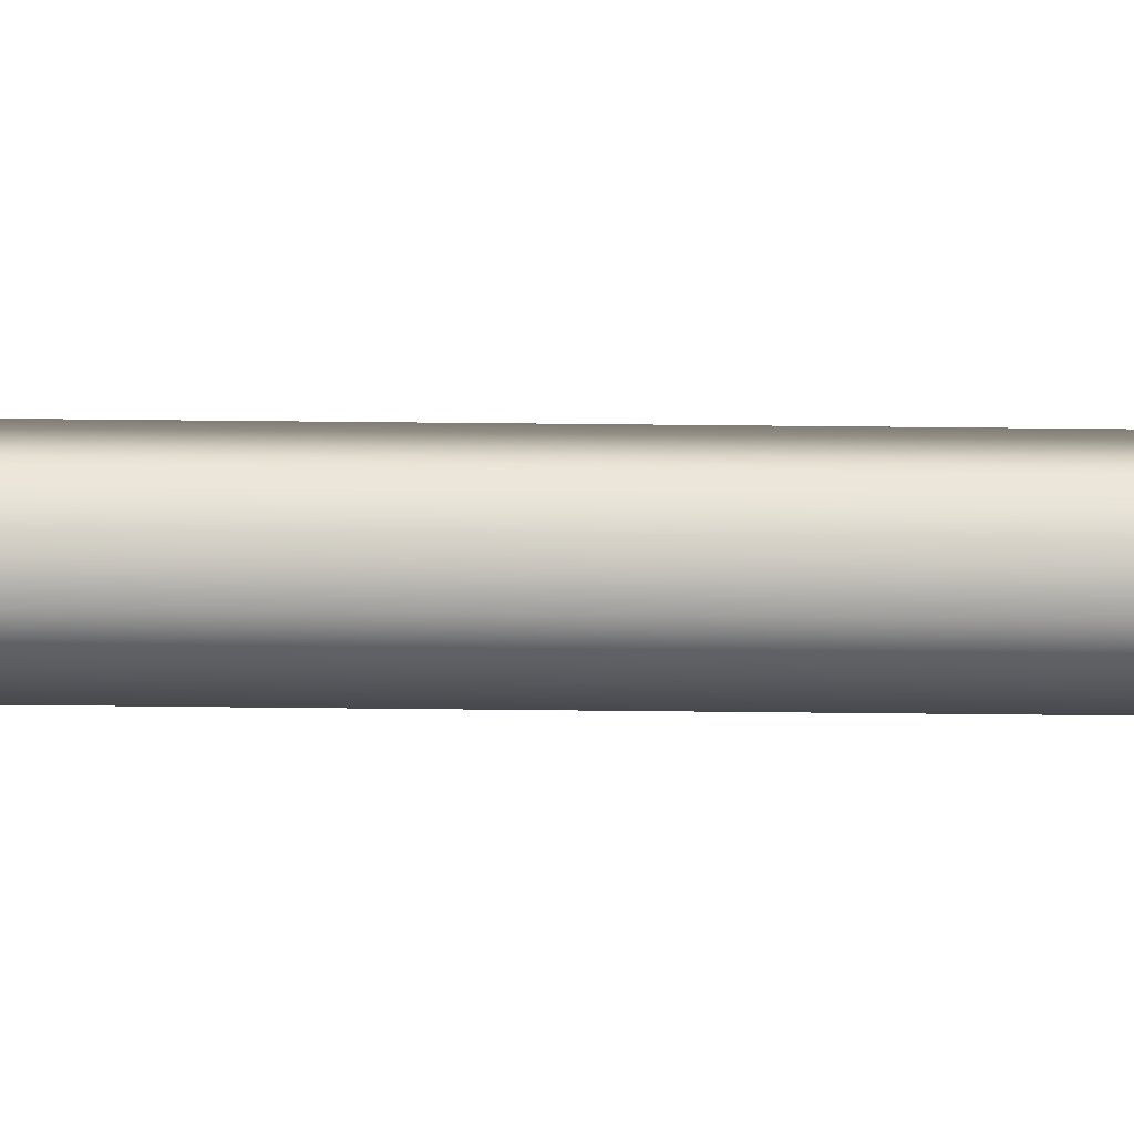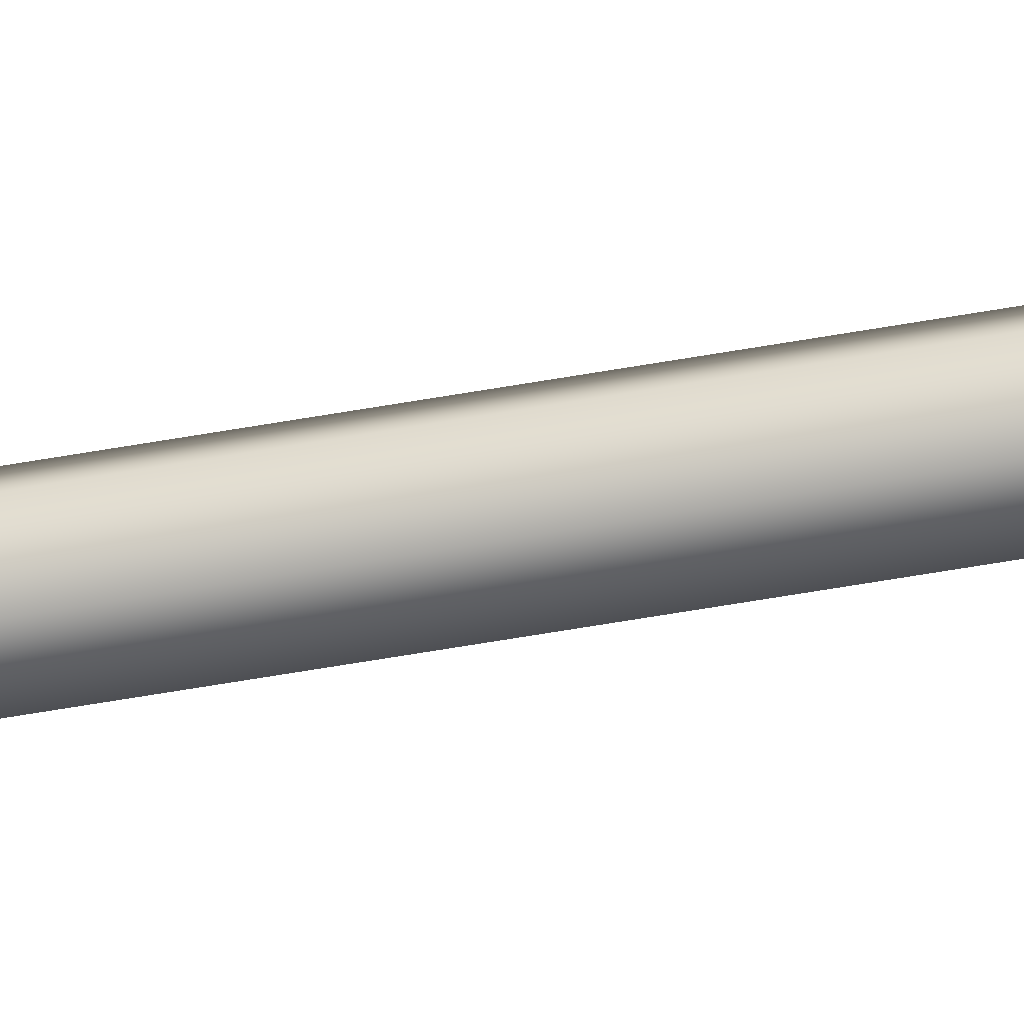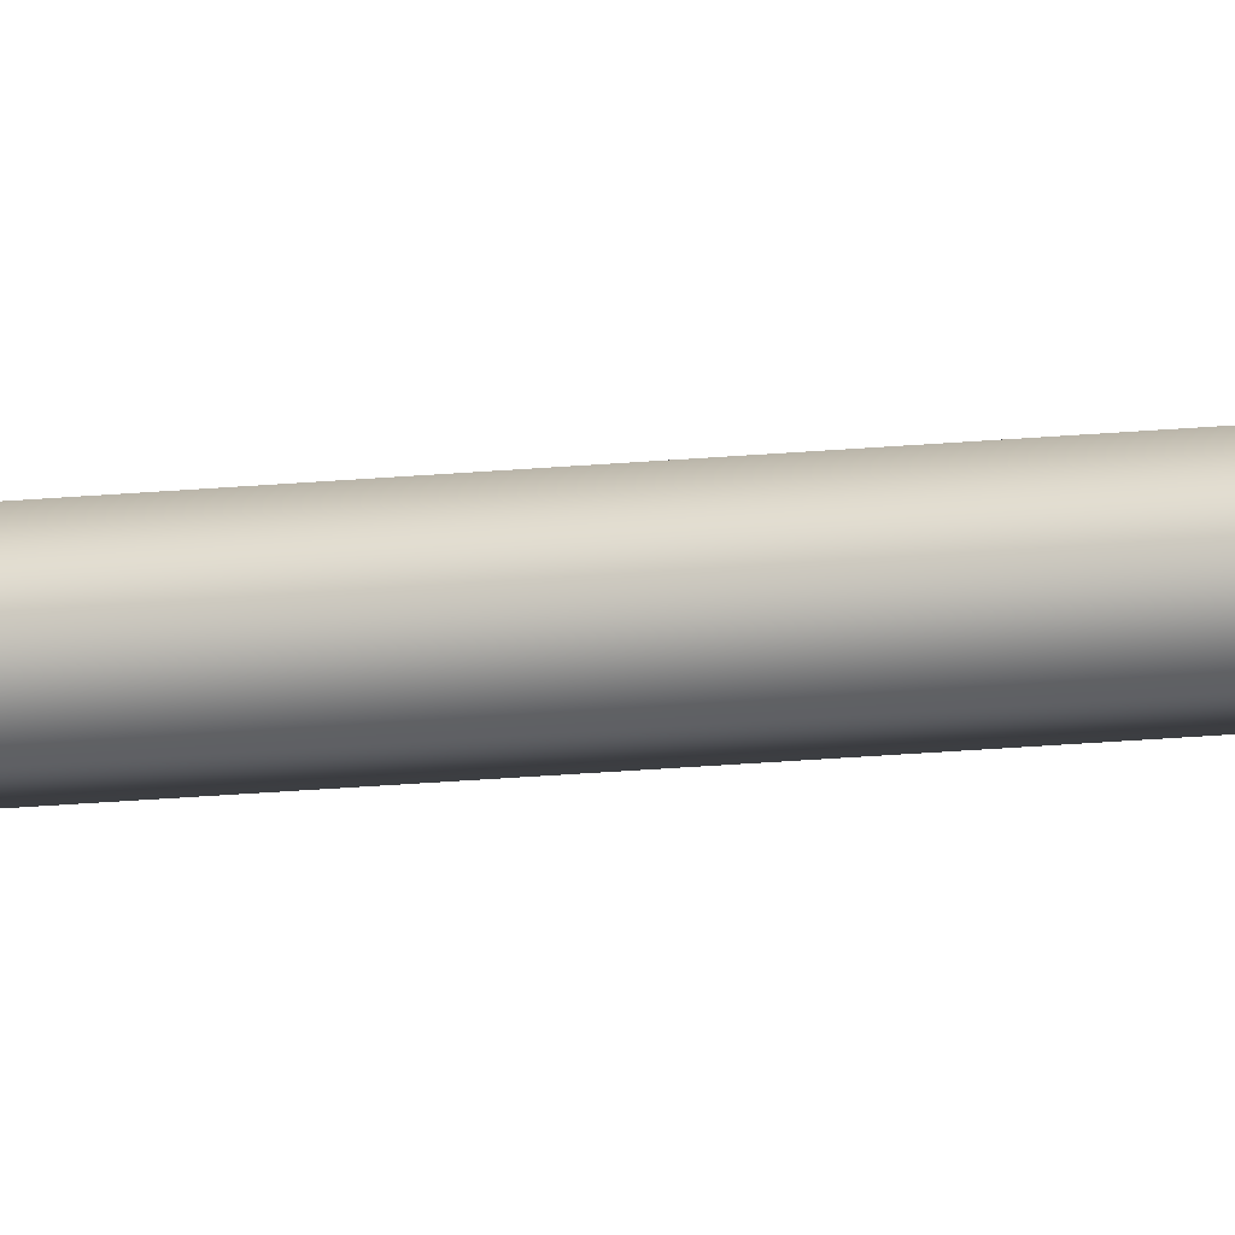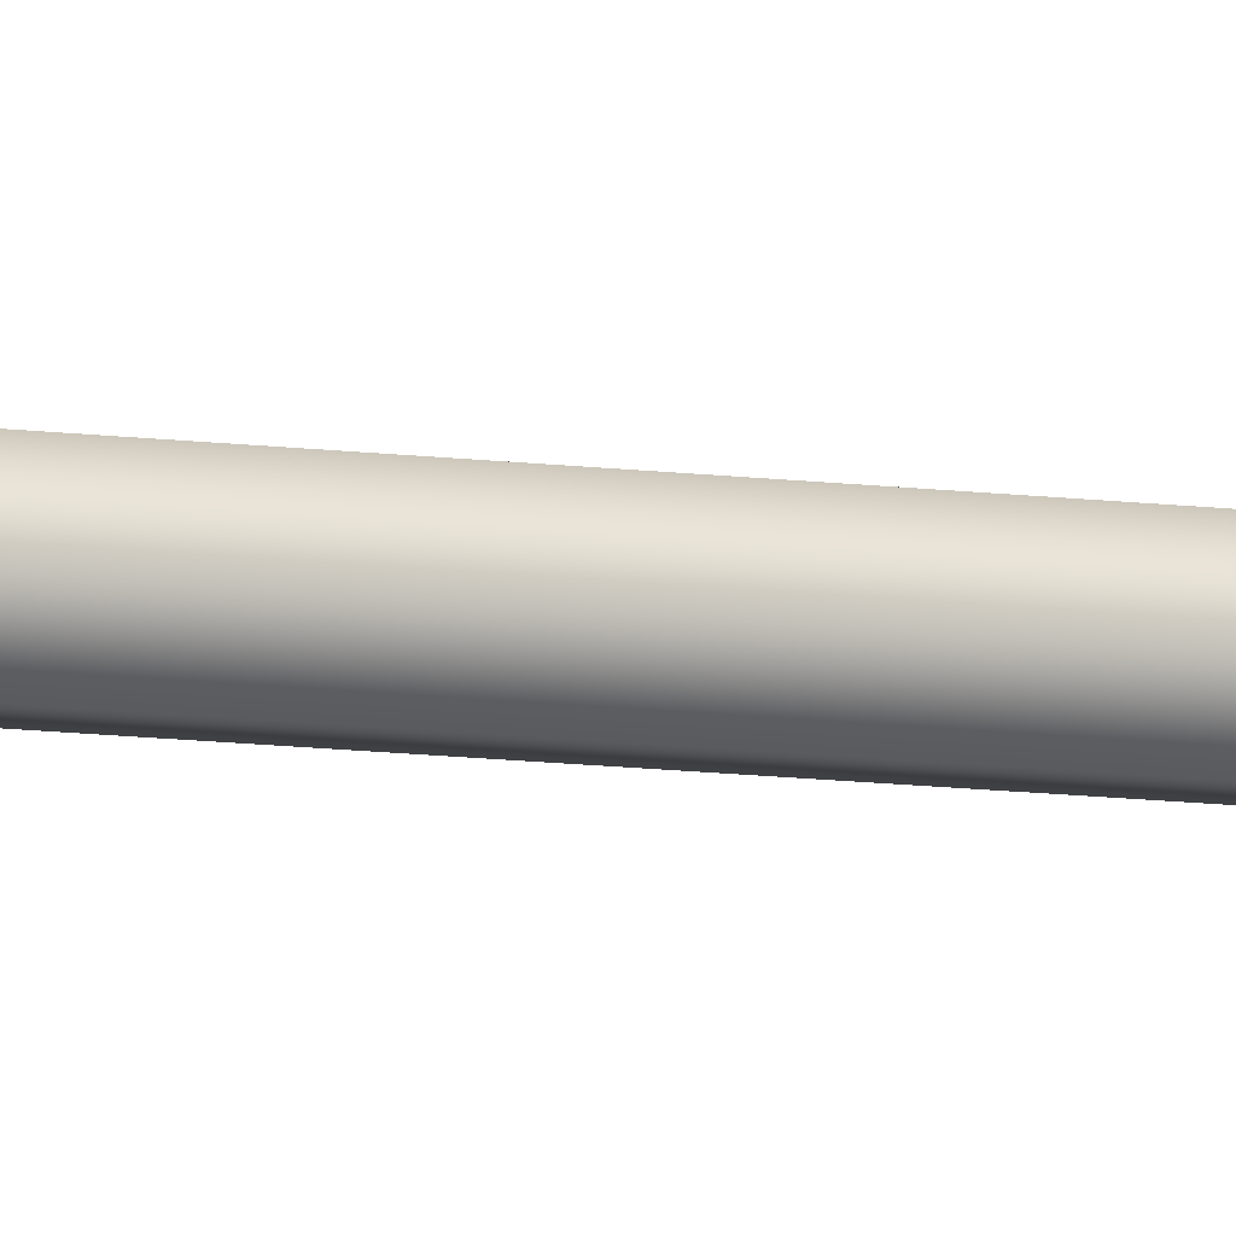
<metadata>
{"format":"obj","ext":"obj","renderer":"f3d","projection":"perspective","resolution":1024,"background":"white","views":[{"elev":18.6,"azim":-88.3,"up":"+Z"},{"elev":-48.0,"azim":101.9,"up":"+Z"},{"elev":-14.8,"azim":103.4,"up":"+Z"},{"elev":-8.3,"azim":66.2,"up":"+Z"}]}
</metadata>
<code>
g pm0495_00_LTutaSkin
v 0.03105 0.3439 0.002464
v 0.02495 0.3914 0.002464
v 0.02495 0.3439 0.002464
v 0.03105 0.3914 0.002464
v 0.03411 0.3439 0.007751
v 0.02495 0.439 0.002464
v 0.03411 0.3914 0.007751
v 0.03105 0.439 0.002464
v 0.02495 0.4865 0.002464
v 0.03411 0.439 0.007751
v 0.03105 0.4865 0.002464
v 0.02495 0.534 0.002464
v 0.03411 0.4865 0.007751
v 0.03105 0.534 0.002464
v 0.02495 0.5815 0.002464
v 0.03411 0.534 0.007751
v 0.03105 0.5815 0.002464
v 0.02495 0.6291 0.002464
v 0.03411 0.5815 0.007751
v 0.03105 0.6291 0.002464
v 0.02495 0.6766 0.002464
v 0.03411 0.6291 0.007751
v 0.03105 0.6766 0.002464
v 0.02495 0.7241 0.002464
v 0.03411 0.6766 0.007751
v 0.03105 0.7241 0.002464
v 0.02495 0.7716 0.002464
v 0.03411 0.7241 0.007751
v 0.03105 0.7716 0.002464
v 0.02495 0.8191 0.002464
v 0.03411 0.7716 0.007751
v 0.03105 0.8191 0.002464
v 0.02495 0.8667 0.002464
v 0.03411 0.8191 0.007751
v 0.03105 0.8667 0.002464
v 0.02495 0.9142 0.002464
v 0.03411 0.8667 0.007751
v 0.03105 0.9142 0.002464
v 0.02495 0.9617 0.002464
v 0.03411 0.9142 0.007751
v 0.03105 0.9617 0.002464
v 0.02495 1.009 0.002464
v 0.03411 0.9617 0.007751
v 0.03105 1.009 0.002464
v 0.02495 1.057 0.002464
v 0.03411 1.009 0.007751
v 0.03105 1.057 0.002464
v 0.02495 1.104 0.002464
v 0.03411 1.057 0.007751
v 0.03105 1.104 0.002464
v 0.02495 1.152 0.002464
v 0.03411 1.104 0.007751
v 0.03105 1.152 0.002464
v 0.02495 1.199 0.002464
v 0.03411 1.152 0.007751
v 0.03105 1.199 0.002464
v 0.02462 1.216 0.001895
v 0.03411 1.199 0.007751
v 0.03138 1.216 0.001895
v 0.02429 1.232 0.001326
v 0.03476 1.216 0.007751
v 0.03171 1.232 0.001326
v 0.02398 1.238 0.0007815
v 0.03542 1.232 0.007751
v 0.03202 1.238 0.0007815
v 0.02345 1.243 -0.0001361
v 0.03605 1.238 0.007751
v 0.03255 1.243 -0.0001361
v 0.02278 1.249 -0.001287
v 0.03711 1.243 0.007751
v 0.03322 1.249 -0.001287
v 0.02184 1.256 -0.002913
v 0.03844 1.249 0.007751
v 0.03416 1.256 -0.002913
v 0.02086 1.264 -0.004624
v 0.04031 1.256 0.007751
v 0.03514 1.264 -0.004624
v 0.02001 1.273 -0.006093
v 0.04229 1.264 0.007751
v 0.03599 1.273 -0.006093
v 0.01982 1.282 -0.006413
v 0.04399 1.273 0.007751
v 0.03618 1.282 -0.006413
v 0.02077 1.289 -0.004773
v 0.04436 1.282 0.007751
v 0.03523 1.289 -0.004773
v 0.0224 1.295 -0.001955
v 0.04246 1.289 0.007751
v 0.0336 1.295 -0.001955
v 0.02387 1.299 0.0006049
v 0.03921 1.295 0.007751
v 0.03213 1.299 0.0006049
v 0.02524 1.3 0.002974
v 0.03625 1.299 0.007751
v 0.03076 1.3 0.002974
v 0.03352 1.3 0.007751
v 0.02495 0.3439 0.002464
v 0.02189 0.3914 0.007751
v 0.02189 0.3439 0.007751
v 0.02495 0.3914 0.002464
v 0.02189 0.439 0.007751
v 0.02495 0.439 0.002464
v 0.02189 0.4865 0.007751
v 0.02495 0.4865 0.002464
v 0.02189 0.534 0.007751
v 0.02495 0.534 0.002464
v 0.02189 0.5815 0.007751
v 0.02495 0.5815 0.002464
v 0.02189 0.6291 0.007751
v 0.02495 0.6291 0.002464
v 0.02189 0.6766 0.007751
v 0.02495 0.6766 0.002464
v 0.02189 0.7241 0.007751
v 0.02495 0.7241 0.002464
v 0.02189 0.7716 0.007751
v 0.02495 0.7716 0.002464
v 0.02189 0.8191 0.007751
v 0.02495 0.8191 0.002464
v 0.02189 0.8667 0.007751
v 0.02495 0.8667 0.002464
v 0.02189 0.9142 0.007751
v 0.02495 0.9142 0.002464
v 0.02189 0.9617 0.007751
v 0.02495 0.9617 0.002464
v 0.02189 1.009 0.007751
v 0.02495 1.009 0.002464
v 0.02189 1.057 0.007751
v 0.02495 1.057 0.002464
v 0.02189 1.104 0.007751
v 0.02495 1.104 0.002464
v 0.02189 1.152 0.007751
v 0.02495 1.152 0.002464
v 0.02189 1.199 0.007751
v 0.02495 1.199 0.002464
v 0.02124 1.216 0.007751
v 0.02462 1.216 0.001895
v 0.02058 1.232 0.007751
v 0.02429 1.232 0.001326
v 0.01995 1.238 0.007751
v 0.02398 1.238 0.0007815
v 0.01889 1.243 0.007751
v 0.02345 1.243 -0.0001361
v 0.01756 1.249 0.007751
v 0.02278 1.249 -0.001287
v 0.01569 1.256 0.007751
v 0.02184 1.256 -0.002913
v 0.01371 1.264 0.007751
v 0.02086 1.264 -0.004624
v 0.01201 1.273 0.007751
v 0.02001 1.273 -0.006093
v 0.01164 1.282 0.007751
v 0.01982 1.282 -0.006413
v 0.01354 1.289 0.007751
v 0.02077 1.289 -0.004773
v 0.01679 1.295 0.007751
v 0.0224 1.295 -0.001955
v 0.01975 1.299 0.007751
v 0.02387 1.299 0.0006049
v 0.02248 1.3 0.007751
v 0.02524 1.3 0.002974
v 0.03105 0.3439 0.01304
v 0.03411 0.3914 0.007751
v 0.03411 0.3439 0.007751
v 0.03105 0.3914 0.01304
v 0.02495 0.3439 0.01304
v 0.03411 0.439 0.007751
v 0.02495 0.3914 0.01304
v 0.02189 0.3439 0.007751
v 0.02189 0.3914 0.007751
v 0.03105 0.439 0.01304
v 0.03411 0.4865 0.007751
v 0.02495 0.439 0.01304
v 0.02189 0.439 0.007751
v 0.03105 0.4865 0.01304
v 0.03411 0.534 0.007751
v 0.02495 0.4865 0.01304
v 0.02189 0.4865 0.007751
v 0.03105 0.534 0.01304
v 0.03411 0.5815 0.007751
v 0.02495 0.534 0.01304
v 0.02189 0.534 0.007751
v 0.03105 0.5815 0.01304
v 0.03411 0.6291 0.007751
v 0.02495 0.5815 0.01304
v 0.02189 0.5815 0.007751
v 0.03105 0.6291 0.01304
v 0.03411 0.6766 0.007751
v 0.02495 0.6291 0.01304
v 0.02189 0.6291 0.007751
v 0.03105 0.6766 0.01304
v 0.03411 0.7241 0.007751
v 0.02495 0.6766 0.01304
v 0.02189 0.6766 0.007751
v 0.03105 0.7241 0.01304
v 0.03411 0.7716 0.007751
v 0.02495 0.7241 0.01304
v 0.02189 0.7241 0.007751
v 0.03105 0.7716 0.01304
v 0.03411 0.8191 0.007751
v 0.02495 0.7716 0.01304
v 0.02189 0.7716 0.007751
v 0.03105 0.8191 0.01304
v 0.03411 0.8667 0.007751
v 0.02495 0.8191 0.01304
v 0.02189 0.8191 0.007751
v 0.03105 0.8667 0.01304
v 0.03411 0.9142 0.007751
v 0.02495 0.8667 0.01304
v 0.02189 0.8667 0.007751
v 0.03105 0.9142 0.01304
v 0.03411 0.9617 0.007751
v 0.02495 0.9142 0.01304
v 0.02189 0.9142 0.007751
v 0.03105 0.9617 0.01304
v 0.03411 1.009 0.007751
v 0.02495 0.9617 0.01304
v 0.02189 0.9617 0.007751
v 0.03105 1.009 0.01304
v 0.03411 1.057 0.007751
v 0.02495 1.009 0.01304
v 0.02189 1.009 0.007751
v 0.03105 1.057 0.01304
v 0.03411 1.104 0.007751
v 0.02495 1.057 0.01304
v 0.02189 1.057 0.007751
v 0.03105 1.104 0.01304
v 0.03411 1.152 0.007751
v 0.02495 1.104 0.01304
v 0.02189 1.104 0.007751
v 0.03105 1.152 0.01304
v 0.03411 1.199 0.007751
v 0.02495 1.152 0.01304
v 0.02189 1.152 0.007751
v 0.03105 1.199 0.01304
v 0.03476 1.216 0.007751
v 0.02495 1.199 0.01304
v 0.02189 1.199 0.007751
v 0.03138 1.216 0.01361
v 0.03542 1.232 0.007751
v 0.02462 1.216 0.01361
v 0.02124 1.216 0.007751
v 0.03171 1.232 0.01418
v 0.03605 1.238 0.007751
v 0.02429 1.232 0.01418
v 0.02058 1.232 0.007751
v 0.03202 1.238 0.01472
v 0.03711 1.243 0.007751
v 0.02398 1.238 0.01472
v 0.01995 1.238 0.007751
v 0.03255 1.243 0.01564
v 0.03844 1.249 0.007751
v 0.02345 1.243 0.01564
v 0.01889 1.243 0.007751
v 0.03322 1.249 0.01679
v 0.04031 1.256 0.007751
v 0.02278 1.249 0.01679
v 0.01756 1.249 0.007751
v 0.03416 1.256 0.01842
v 0.04229 1.264 0.007751
v 0.02184 1.256 0.01842
v 0.01569 1.256 0.007751
v 0.03514 1.264 0.02013
v 0.04399 1.273 0.007751
v 0.02086 1.264 0.02013
v 0.01371 1.264 0.007751
v 0.03599 1.273 0.0216
v 0.04436 1.282 0.007751
v 0.02001 1.273 0.0216
v 0.01201 1.273 0.007751
v 0.03618 1.282 0.02192
v 0.04246 1.289 0.007751
v 0.01982 1.282 0.02192
v 0.01164 1.282 0.007751
v 0.03523 1.289 0.02028
v 0.03921 1.295 0.007751
v 0.02077 1.289 0.02028
v 0.01354 1.289 0.007751
v 0.0336 1.295 0.01746
v 0.03625 1.299 0.007751
v 0.0224 1.295 0.01746
v 0.01679 1.295 0.007751
v 0.03213 1.299 0.0149
v 0.03352 1.3 0.007751
v 0.03076 1.3 0.01253
v 0.02387 1.299 0.0149
v 0.01975 1.299 0.007751
v 0.02524 1.3 0.01253
v 0.02248 1.3 0.007751
v 0.02524 1.3 0.002974
v 0.028 1.301 0.007751
v 0.02248 1.3 0.007751
v 0.03076 1.3 0.002974
v 0.03352 1.3 0.007751
v 0.02248 1.3 0.007751
v 0.028 1.301 0.007751
v 0.02524 1.3 0.01253
v 0.03076 1.3 0.01253
v 0.03352 1.3 0.007751
v 0.028 0.342 0.007751
v 0.03105 0.3439 0.01304
v 0.03411 0.3439 0.007751
v 0.02495 0.3439 0.01304
v 0.03105 0.3439 0.002464
v 0.02189 0.3439 0.007751
v 0.02495 0.3439 0.002464
g pm0495_00_LTutaSkin_0
f 3 2 1
f 2 4 1
f 1 4 5
f 2 6 4
f 4 7 5
f 6 8 4
f 4 8 7
f 6 9 8
f 8 10 7
f 9 11 8
f 8 11 10
f 9 12 11
f 11 13 10
f 12 14 11
f 11 14 13
f 12 15 14
f 14 16 13
f 15 17 14
f 14 17 16
f 15 18 17
f 17 19 16
f 18 20 17
f 17 20 19
f 18 21 20
f 20 22 19
f 21 23 20
f 20 23 22
f 21 24 23
f 23 25 22
f 24 26 23
f 23 26 25
f 24 27 26
f 26 28 25
f 27 29 26
f 26 29 28
f 27 30 29
f 29 31 28
f 30 32 29
f 29 32 31
f 30 33 32
f 32 34 31
f 33 35 32
f 32 35 34
f 33 36 35
f 35 37 34
f 36 38 35
f 35 38 37
f 36 39 38
f 38 40 37
f 39 41 38
f 38 41 40
f 39 42 41
f 41 43 40
f 42 44 41
f 41 44 43
f 42 45 44
f 44 46 43
f 45 47 44
f 44 47 46
f 45 48 47
f 47 49 46
f 48 50 47
f 47 50 49
f 48 51 50
f 50 52 49
f 51 53 50
f 50 53 52
f 51 54 53
f 53 55 52
f 54 56 53
f 53 56 55
f 54 57 56
f 56 58 55
f 57 59 56
f 56 59 58
f 57 60 59
f 59 61 58
f 60 62 59
f 59 62 61
f 60 63 62
f 62 64 61
f 63 65 62
f 62 65 64
f 63 66 65
f 65 67 64
f 66 68 65
f 65 68 67
f 66 69 68
f 68 70 67
f 69 71 68
f 68 71 70
f 69 72 71
f 71 73 70
f 72 74 71
f 71 74 73
f 72 75 74
f 74 76 73
f 75 77 74
f 74 77 76
f 75 78 77
f 77 79 76
f 78 80 77
f 77 80 79
f 78 81 80
f 80 82 79
f 81 83 80
f 80 83 82
f 81 84 83
f 83 85 82
f 84 86 83
f 83 86 85
f 84 87 86
f 86 88 85
f 87 89 86
f 86 89 88
f 87 90 89
f 89 91 88
f 90 92 89
f 89 92 91
f 90 93 92
f 92 94 91
f 93 95 92
f 92 95 94
f 95 96 94
f 99 98 97
f 98 100 97
f 98 101 100
f 101 102 100
f 101 103 102
f 103 104 102
f 103 105 104
f 105 106 104
f 105 107 106
f 107 108 106
f 107 109 108
f 109 110 108
f 109 111 110
f 111 112 110
f 111 113 112
f 113 114 112
f 113 115 114
f 115 116 114
f 115 117 116
f 117 118 116
f 117 119 118
f 119 120 118
f 119 121 120
f 121 122 120
f 121 123 122
f 123 124 122
f 123 125 124
f 125 126 124
f 125 127 126
f 127 128 126
f 127 129 128
f 129 130 128
f 129 131 130
f 131 132 130
f 131 133 132
f 133 134 132
f 133 135 134
f 135 136 134
f 135 137 136
f 137 138 136
f 137 139 138
f 139 140 138
f 139 141 140
f 141 142 140
f 141 143 142
f 143 144 142
f 143 145 144
f 145 146 144
f 145 147 146
f 147 148 146
f 147 149 148
f 149 150 148
f 149 151 150
f 151 152 150
f 151 153 152
f 153 154 152
f 153 155 154
f 155 156 154
f 155 157 156
f 157 158 156
f 157 159 158
f 159 160 158
f 163 162 161
f 162 164 161
f 161 164 165
f 162 166 164
f 164 167 165
f 165 167 168
f 167 169 168
f 166 170 164
f 164 170 167
f 166 171 170
f 167 172 169
f 170 172 167
f 172 173 169
f 171 174 170
f 170 174 172
f 171 175 174
f 172 176 173
f 174 176 172
f 176 177 173
f 175 178 174
f 174 178 176
f 175 179 178
f 176 180 177
f 178 180 176
f 180 181 177
f 179 182 178
f 178 182 180
f 179 183 182
f 180 184 181
f 182 184 180
f 184 185 181
f 183 186 182
f 182 186 184
f 183 187 186
f 184 188 185
f 186 188 184
f 188 189 185
f 187 190 186
f 186 190 188
f 187 191 190
f 188 192 189
f 190 192 188
f 192 193 189
f 191 194 190
f 190 194 192
f 191 195 194
f 192 196 193
f 194 196 192
f 196 197 193
f 195 198 194
f 194 198 196
f 195 199 198
f 196 200 197
f 198 200 196
f 200 201 197
f 199 202 198
f 198 202 200
f 199 203 202
f 200 204 201
f 202 204 200
f 204 205 201
f 203 206 202
f 202 206 204
f 203 207 206
f 204 208 205
f 206 208 204
f 208 209 205
f 207 210 206
f 206 210 208
f 207 211 210
f 208 212 209
f 210 212 208
f 212 213 209
f 211 214 210
f 210 214 212
f 211 215 214
f 212 216 213
f 214 216 212
f 216 217 213
f 215 218 214
f 214 218 216
f 215 219 218
f 216 220 217
f 218 220 216
f 220 221 217
f 219 222 218
f 218 222 220
f 219 223 222
f 220 224 221
f 222 224 220
f 224 225 221
f 223 226 222
f 222 226 224
f 223 227 226
f 224 228 225
f 226 228 224
f 228 229 225
f 227 230 226
f 226 230 228
f 227 231 230
f 228 232 229
f 230 232 228
f 232 233 229
f 231 234 230
f 230 234 232
f 231 235 234
f 232 236 233
f 234 236 232
f 236 237 233
f 235 238 234
f 234 238 236
f 235 239 238
f 236 240 237
f 238 240 236
f 240 241 237
f 239 242 238
f 238 242 240
f 239 243 242
f 240 244 241
f 242 244 240
f 244 245 241
f 243 246 242
f 242 246 244
f 243 247 246
f 244 248 245
f 246 248 244
f 248 249 245
f 247 250 246
f 246 250 248
f 247 251 250
f 248 252 249
f 250 252 248
f 252 253 249
f 251 254 250
f 250 254 252
f 251 255 254
f 252 256 253
f 254 256 252
f 256 257 253
f 255 258 254
f 254 258 256
f 255 259 258
f 256 260 257
f 258 260 256
f 260 261 257
f 259 262 258
f 258 262 260
f 259 263 262
f 260 264 261
f 262 264 260
f 264 265 261
f 263 266 262
f 262 266 264
f 263 267 266
f 264 268 265
f 266 268 264
f 268 269 265
f 267 270 266
f 266 270 268
f 267 271 270
f 268 272 269
f 270 272 268
f 272 273 269
f 271 274 270
f 270 274 272
f 271 275 274
f 272 276 273
f 274 276 272
f 276 277 273
f 275 278 274
f 274 278 276
f 275 279 278
f 276 280 277
f 278 280 276
f 280 281 277
f 279 282 278
f 278 282 280
f 279 283 282
f 283 284 282
f 280 285 281
f 282 285 280
f 282 284 285
f 285 286 281
f 284 287 285
f 285 287 286
f 287 288 286
f 291 290 289
f 289 290 292
f 292 290 293
f 296 295 294
f 297 295 296
f 298 295 297
f 301 300 299
f 300 302 299
f 303 301 299
f 302 304 299
f 305 303 299
f 304 305 299

</code>
